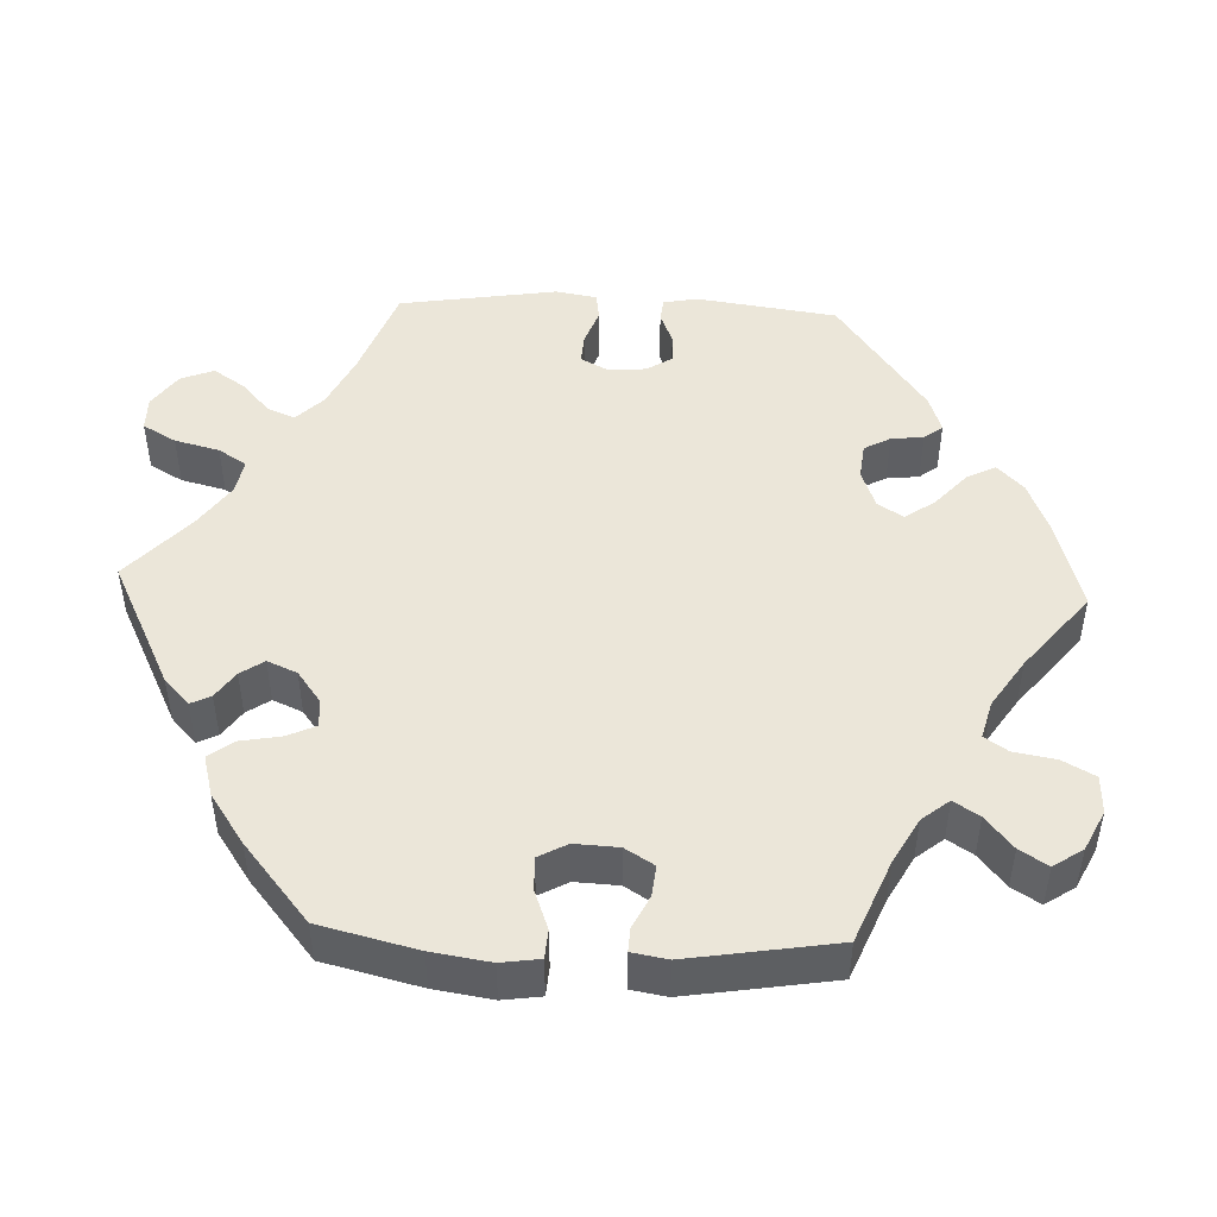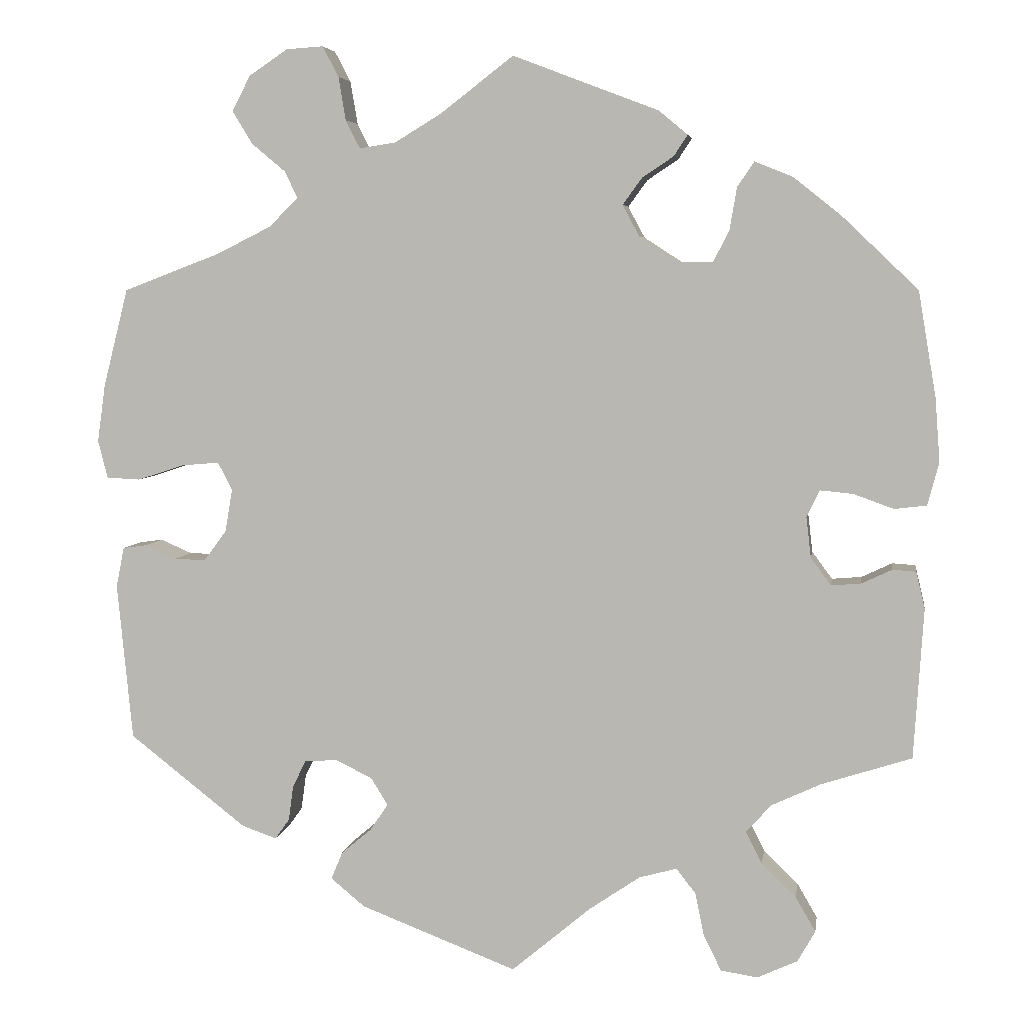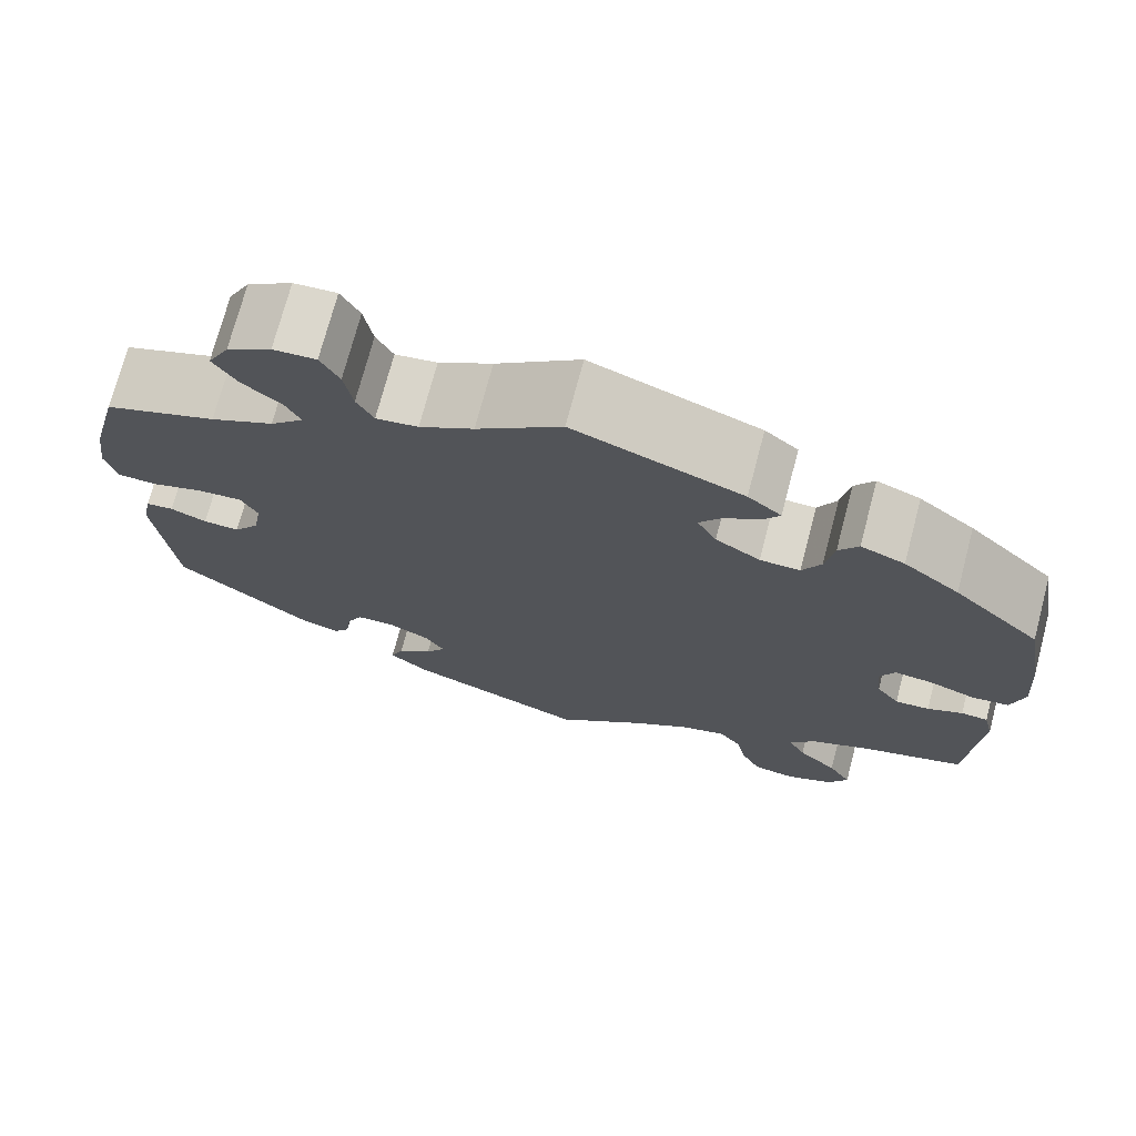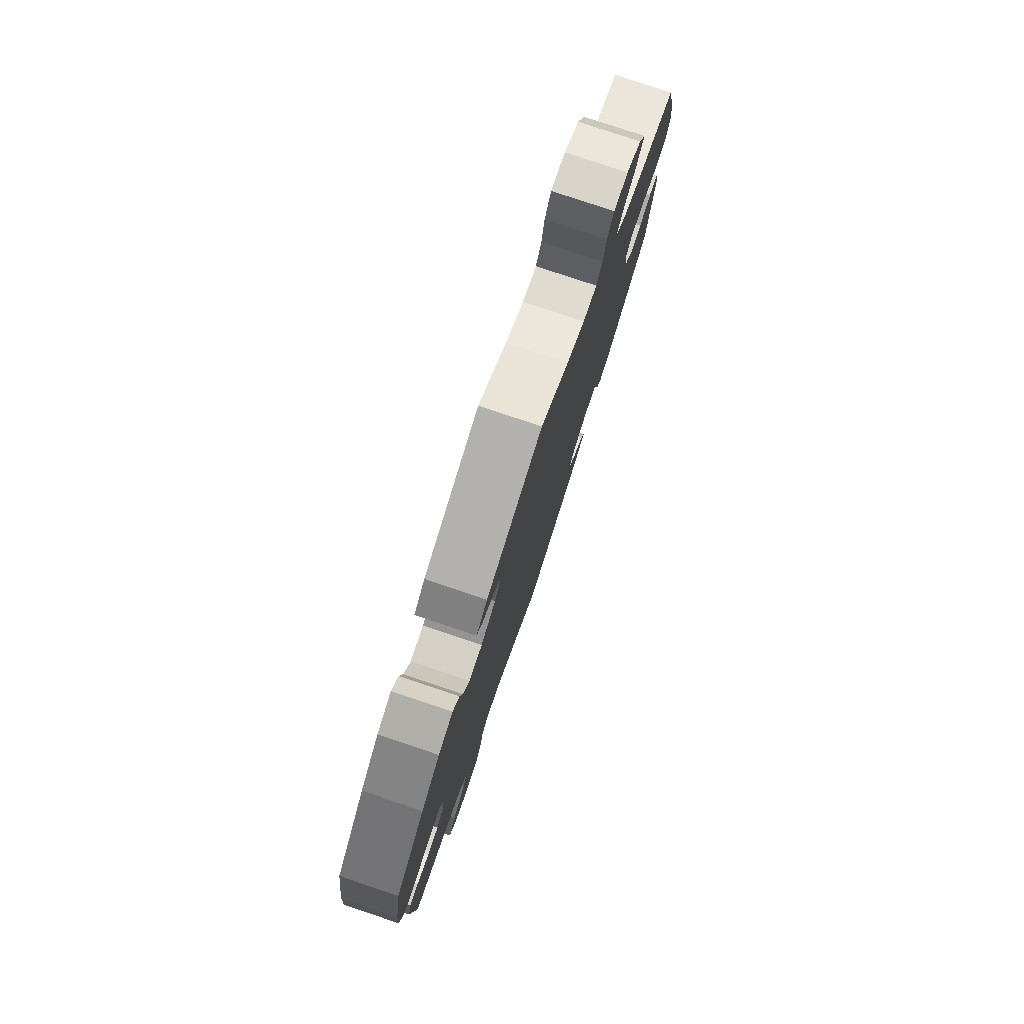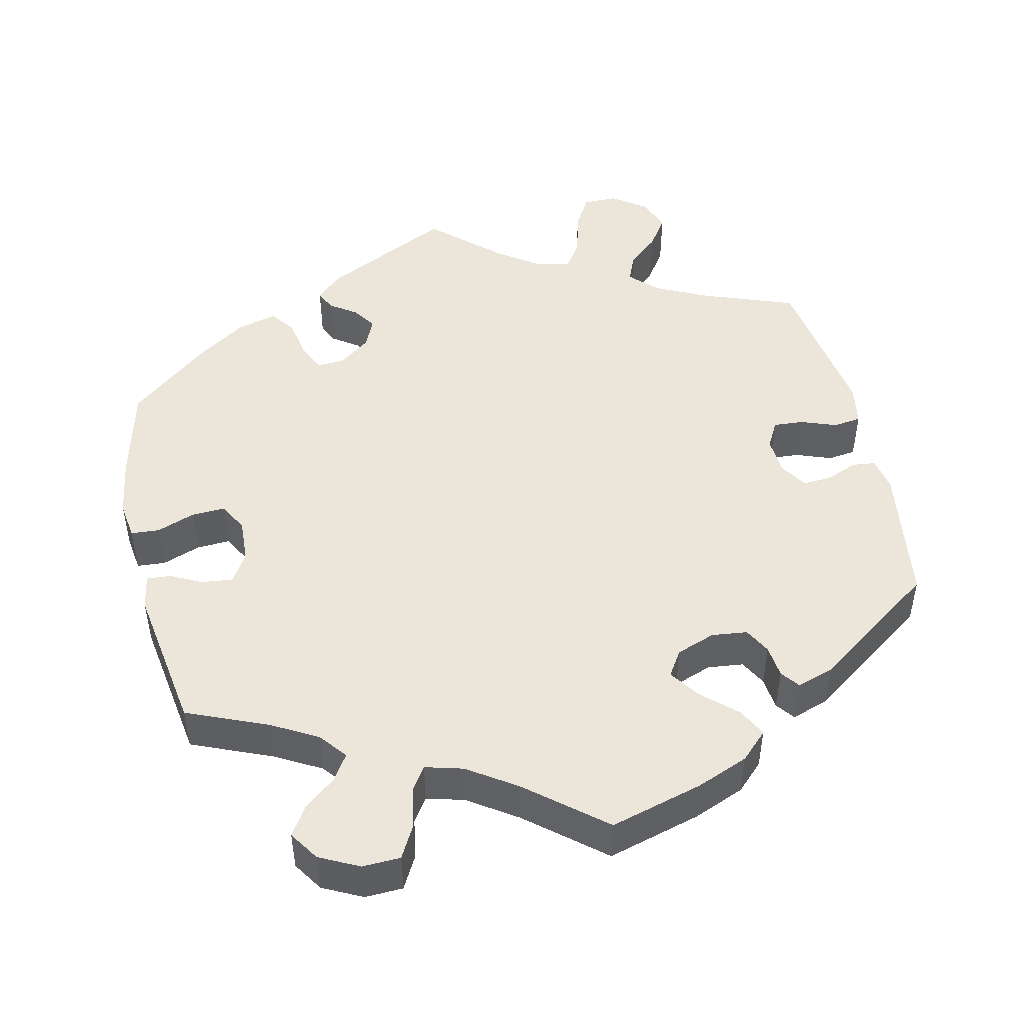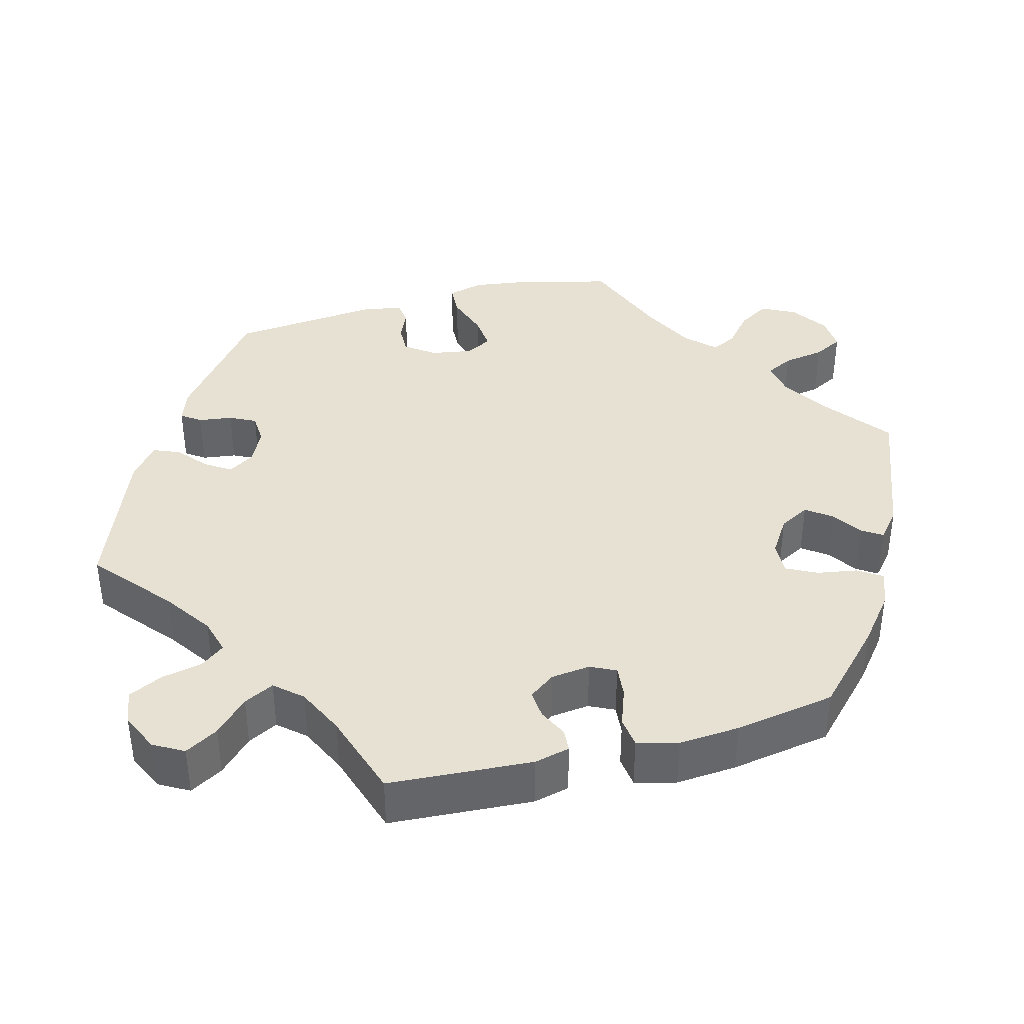
<metadata>
{"format":"obj","ext":"obj","renderer":"f3d","projection":"perspective","resolution":1024,"background":"white","views":[{"elev":47.6,"azim":-27.6,"up":"+Y"},{"elev":5.3,"azim":-171.4,"up":"+Z"},{"elev":73.0,"azim":-165.2,"up":"+Z"},{"elev":79.3,"azim":-71.5,"up":"+Z"},{"elev":48.1,"azim":47.5,"up":"+Y"},{"elev":38.9,"azim":-105.0,"up":"+Y"}]}
</metadata>
<code>
v -0.406 0.07 0.379
v -0.346 0.07 0.427
v -0.299 0.07 0.446
v -0.278 0.07 0.415
v -0.269 0.07 0.362
v -0.249 0.07 0.323
v -0.206 0.07 0.324
v -0.158 0.07 0.355
v -0.137 0.07 0.394
v -0.161 0.07 0.427
v -0.2 0.07 0.453
v -0.217 0.07 0.479
v -0.181 0.07 0.509
v 0 0.07 0.578
v 0.091 0.07 0.508
v 0.149 0.07 0.473
v 0.194 0.07 0.466
v 0.212 0.07 0.501
v 0.221 0.07 0.555
v 0.241 0.07 0.593
v 0.287 0.07 0.59
v 0.335 0.07 0.558
v 0.358 0.07 0.514
v 0.333 0.07 0.473
v 0.291 0.07 0.438
v 0.275 0.07 0.405
v 0.311 0.07 0.369
v 0.379 0.07 0.335
v 0.5 0.07 0.289
v 0.531 0.07 0.167
v 0.541 0.07 0.095
v 0.529 0.07 0.048
v 0.487 0.07 0.046
v 0.429 0.07 0.065
v 0.382 0.07 0.069
v 0.364 0.07 0.034
v 0.373 0.07 -0.019
v 0.401 0.07 -0.057
v 0.44 0.07 -0.056
v 0.479 0.07 -0.039
v 0.509 0.07 -0.043
v 0.519 0.07 -0.093
v 0.5 0.07 -0.289
v 0.354 0.07 -0.403
v 0.311 0.07 -0.418
v 0.293 0.07 -0.393
v 0.287 0.07 -0.349
v 0.27 0.07 -0.315
v 0.229 0.07 -0.313
v 0.184 0.07 -0.335
v 0.163 0.07 -0.369
v 0.185 0.07 -0.402
v 0.223 0.07 -0.434
v 0.237 0.07 -0.468
v 0.195 0.07 -0.503
v 0 0.07 -0.578
v -0.099 0.07 -0.495
v -0.162 0.07 -0.452
v -0.209 0.07 -0.439
v -0.233 0.07 -0.47
v -0.244 0.07 -0.523
v -0.266 0.07 -0.568
v -0.312 0.07 -0.575
v -0.362 0.07 -0.552
v -0.384 0.07 -0.513
v -0.359 0.07 -0.47
v -0.316 0.07 -0.428
v -0.296 0.07 -0.389
v -0.327 0.07 -0.354
v -0.389 0.07 -0.325
v -0.501 0.07 -0.289
v -0.513 0.07 -0.102
v -0.502 0.07 -0.056
v -0.473 0.07 -0.054
v -0.435 0.07 -0.072
v -0.398 0.07 -0.075
v -0.373 0.07 -0.041
v -0.367 0.07 0.01
v -0.383 0.07 0.043
v -0.424 0.07 0.039
v -0.474 0.07 0.021
v -0.514 0.07 0.026
v -0.528 0.07 0.079
v -0.522 0.07 0.158
v -0.5 0.07 0.289
v -0.406 0 0.379
v -0.346 0 0.427
v -0.299 0 0.446
v -0.278 0 0.415
v -0.269 0 0.362
v -0.249 0 0.323
v -0.206 0 0.324
v -0.158 0 0.355
v -0.137 0 0.394
v -0.161 0 0.427
v -0.2 0 0.453
v -0.217 0 0.479
v -0.181 0 0.509
v 0 0 0.578
v 0.091 0 0.508
v 0.149 0 0.473
v 0.194 0 0.466
v 0.212 0 0.501
v 0.221 0 0.555
v 0.241 0 0.593
v 0.287 0 0.59
v 0.335 0 0.558
v 0.358 0 0.514
v 0.333 0 0.473
v 0.291 0 0.438
v 0.275 0 0.405
v 0.311 0 0.369
v 0.379 0 0.335
v 0.5 0 0.289
v 0.531 0 0.167
v 0.541 0 0.095
v 0.529 0 0.048
v 0.487 0 0.046
v 0.429 0 0.065
v 0.382 0 0.069
v 0.364 0 0.034
v 0.373 0 -0.019
v 0.401 0 -0.057
v 0.44 0 -0.056
v 0.479 0 -0.039
v 0.509 0 -0.043
v 0.519 0 -0.093
v 0.5 0 -0.289
v 0.354 0 -0.403
v 0.311 0 -0.418
v 0.293 0 -0.393
v 0.287 0 -0.349
v 0.27 0 -0.315
v 0.229 0 -0.313
v 0.184 0 -0.335
v 0.163 0 -0.369
v 0.185 0 -0.402
v 0.223 0 -0.434
v 0.237 0 -0.468
v 0.195 0 -0.503
v 0 0 -0.578
v -0.099 0 -0.495
v -0.162 0 -0.452
v -0.209 0 -0.439
v -0.233 0 -0.47
v -0.244 0 -0.523
v -0.266 0 -0.568
v -0.312 0 -0.575
v -0.362 0 -0.552
v -0.384 0 -0.513
v -0.359 0 -0.47
v -0.316 0 -0.428
v -0.296 0 -0.389
v -0.327 0 -0.354
v -0.389 0 -0.325
v -0.501 0 -0.289
v -0.513 0 -0.102
v -0.502 0 -0.056
v -0.473 0 -0.054
v -0.435 0 -0.072
v -0.398 0 -0.075
v -0.373 0 -0.041
v -0.367 0 0.01
v -0.383 0 0.043
v -0.424 0 0.039
v -0.474 0 0.021
v -0.514 0 0.026
v -0.528 0 0.079
v -0.522 0 0.158
v -0.5 0 0.289
f 80 81 82 83
f 79 80 83 84
f 72 73 74 75
f 70 71 72 75
f 69 70 75 76
f 68 69 76 77
f 64 65 66 67
f 64 67 68
f 63 64 68
f 60 61 62 63
f 60 63 68
f 59 60 68 77
f 54 55 56 57
f 52 53 54 57
f 51 52 57 58
f 50 51 58 59
f 44 45 46 47
f 44 47 48
f 43 44 48
f 42 43 48 49
f 39 40 41 42
f 38 39 42 49
f 31 32 33 34
f 31 34 35
f 28 29 30 31
f 27 28 31 35
f 26 27 35 36
f 22 23 24 25
f 22 25 26
f 21 22 26
f 18 19 20 21
f 17 18 21 26
f 16 17 26 36
f 12 13 14 15
f 10 11 12 15
f 9 10 15 16
f 8 9 16 36
f 2 3 4 5
f 2 5 6
f 1 2 6
f 79 84 85 1
f 50 59 77 78
f 37 38 49 50
f 7 8 36 37
f 6 7 37 50
f 50 78 79
f 1 6 50 79
f 168 167 166 165
f 169 168 165 164
f 160 159 158 157
f 160 157 156 155
f 161 160 155 154
f 162 161 154 153
f 152 151 150 149
f 153 152 149
f 153 149 148
f 148 147 146 145
f 153 148 145
f 162 153 145 144
f 142 141 140 139
f 142 139 138 137
f 143 142 137 136
f 144 143 136 135
f 132 131 130 129
f 133 132 129
f 133 129 128
f 134 133 128 127
f 127 126 125 124
f 134 127 124 123
f 119 118 117 116
f 120 119 116
f 116 115 114 113
f 120 116 113 112
f 121 120 112 111
f 110 109 108 107
f 111 110 107
f 111 107 106
f 106 105 104 103
f 111 106 103 102
f 121 111 102 101
f 100 99 98 97
f 100 97 96 95
f 101 100 95 94
f 121 101 94 93
f 90 89 88 87
f 91 90 87
f 91 87 86
f 86 170 169 164
f 163 162 144 135
f 135 134 123 122
f 122 121 93 92
f 135 122 92 91
f 164 163 135
f 164 135 91 86
f 1 86 87 2
f 2 87 88 3
f 3 88 89 4
f 4 89 90 5
f 5 90 91 6
f 6 91 92 7
f 7 92 93 8
f 8 93 94 9
f 9 94 95 10
f 10 95 96 11
f 11 96 97 12
f 12 97 98 13
f 13 98 99 14
f 14 99 100 15
f 15 100 101 16
f 16 101 102 17
f 17 102 103 18
f 18 103 104 19
f 19 104 105 20
f 20 105 106 21
f 21 106 107 22
f 22 107 108 23
f 23 108 109 24
f 24 109 110 25
f 25 110 111 26
f 26 111 112 27
f 27 112 113 28
f 28 113 114 29
f 29 114 115 30
f 30 115 116 31
f 31 116 117 32
f 32 117 118 33
f 33 118 119 34
f 34 119 120 35
f 35 120 121 36
f 36 121 122 37
f 37 122 123 38
f 38 123 124 39
f 39 124 125 40
f 40 125 126 41
f 41 126 127 42
f 42 127 128 43
f 43 128 129 44
f 44 129 130 45
f 45 130 131 46
f 46 131 132 47
f 47 132 133 48
f 48 133 134 49
f 49 134 135 50
f 50 135 136 51
f 51 136 137 52
f 52 137 138 53
f 53 138 139 54
f 54 139 140 55
f 55 140 141 56
f 56 141 142 57
f 57 142 143 58
f 58 143 144 59
f 59 144 145 60
f 60 145 146 61
f 61 146 147 62
f 62 147 148 63
f 63 148 149 64
f 64 149 150 65
f 65 150 151 66
f 66 151 152 67
f 67 152 153 68
f 68 153 154 69
f 69 154 155 70
f 70 155 156 71
f 71 156 157 72
f 72 157 158 73
f 73 158 159 74
f 74 159 160 75
f 75 160 161 76
f 76 161 162 77
f 77 162 163 78
f 78 163 164 79
f 79 164 165 80
f 80 165 166 81
f 81 166 167 82
f 82 167 168 83
f 83 168 169 84
f 84 169 170 85
f 85 170 86 1

</code>
